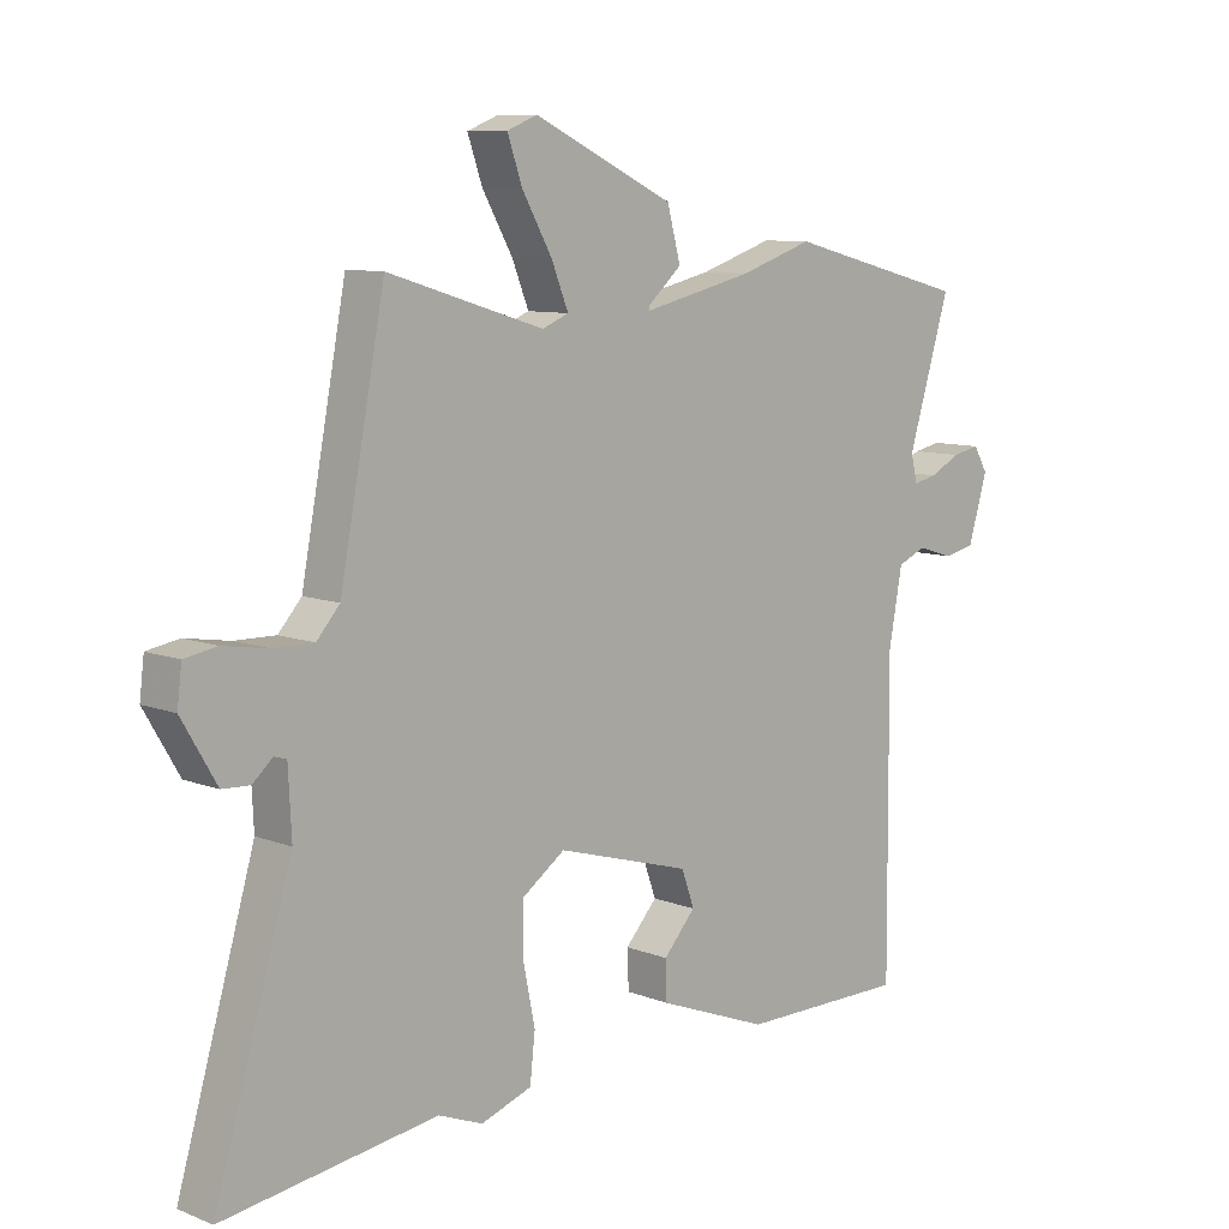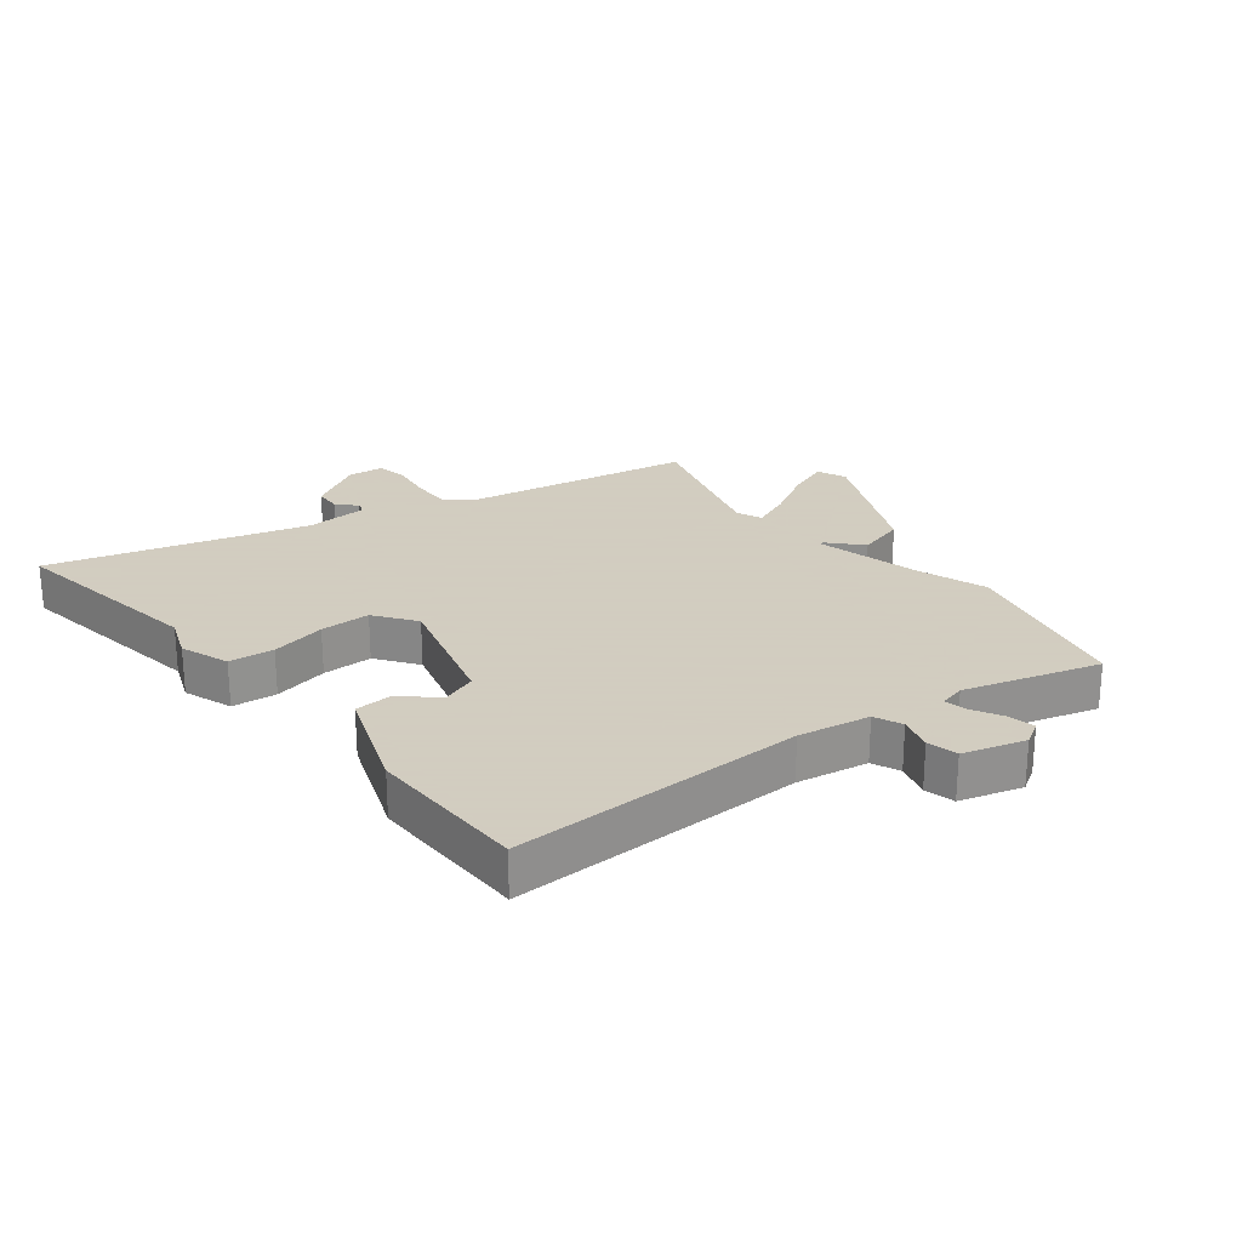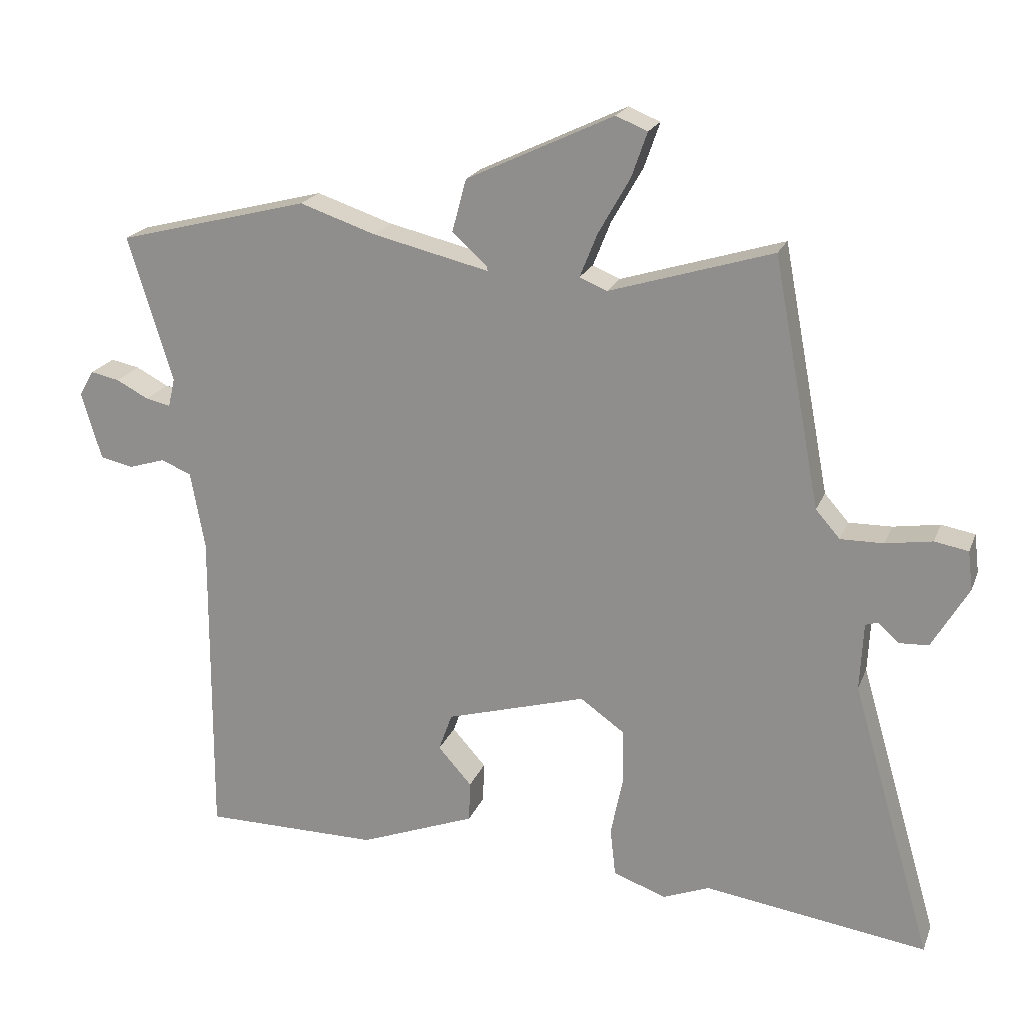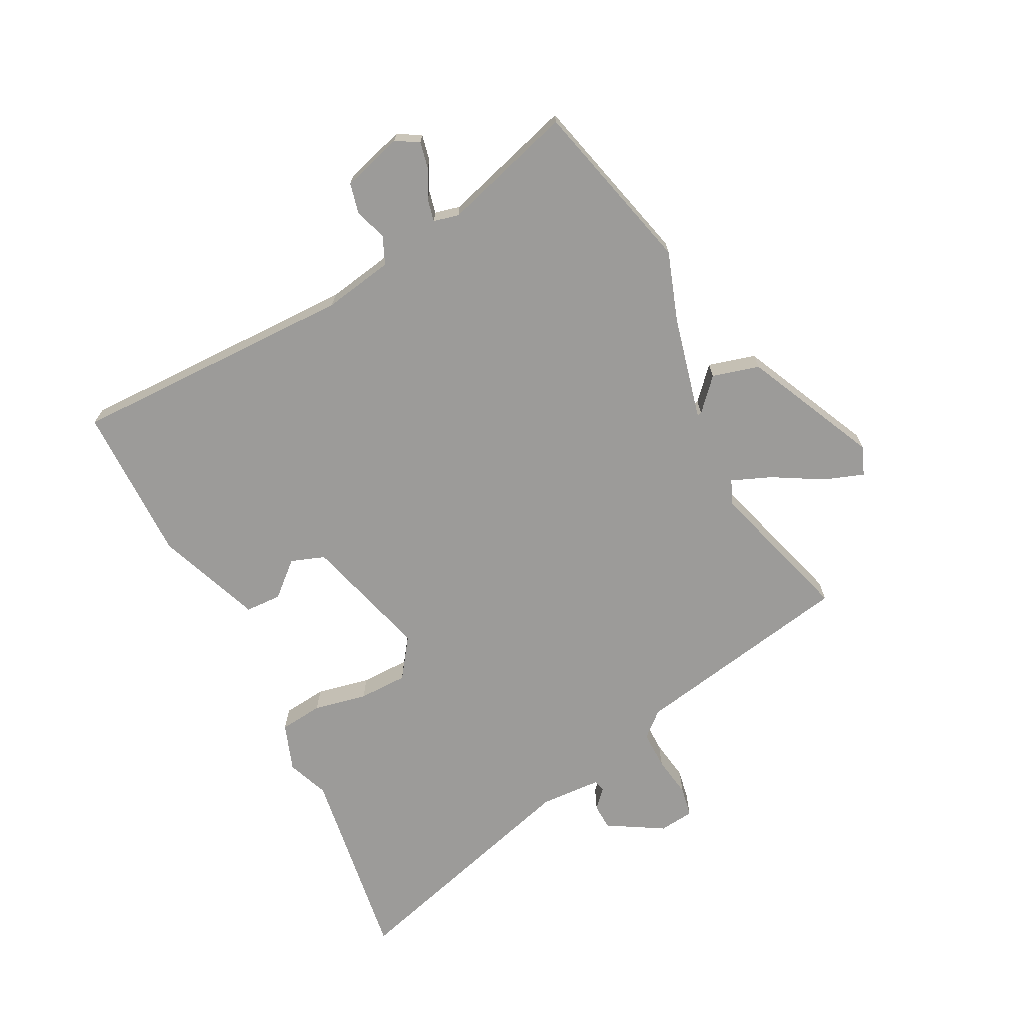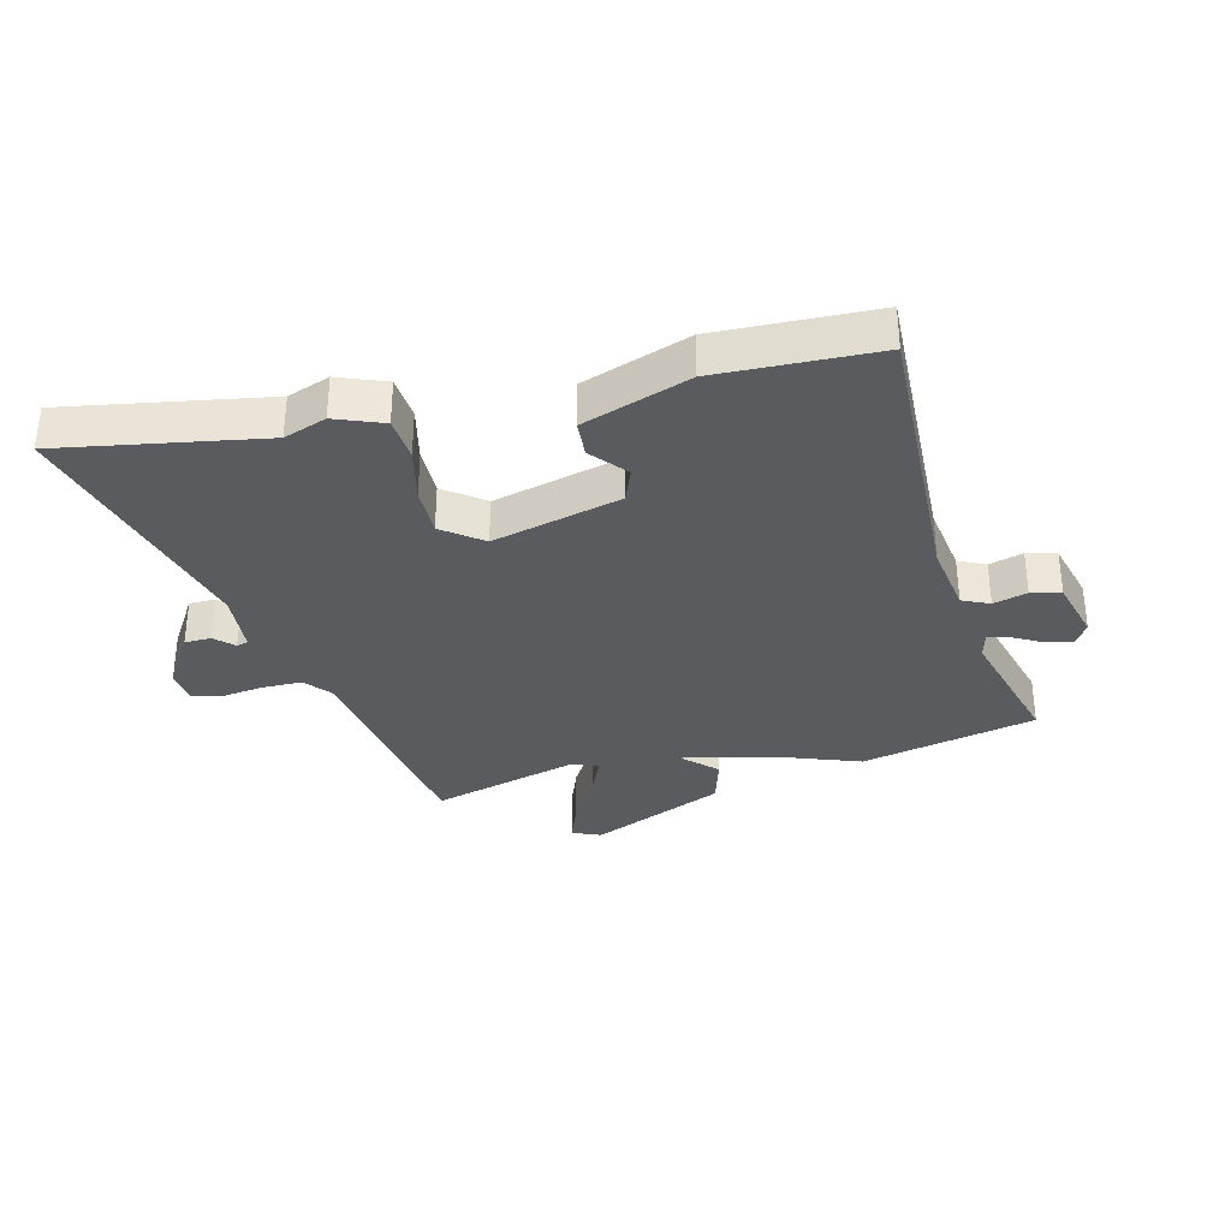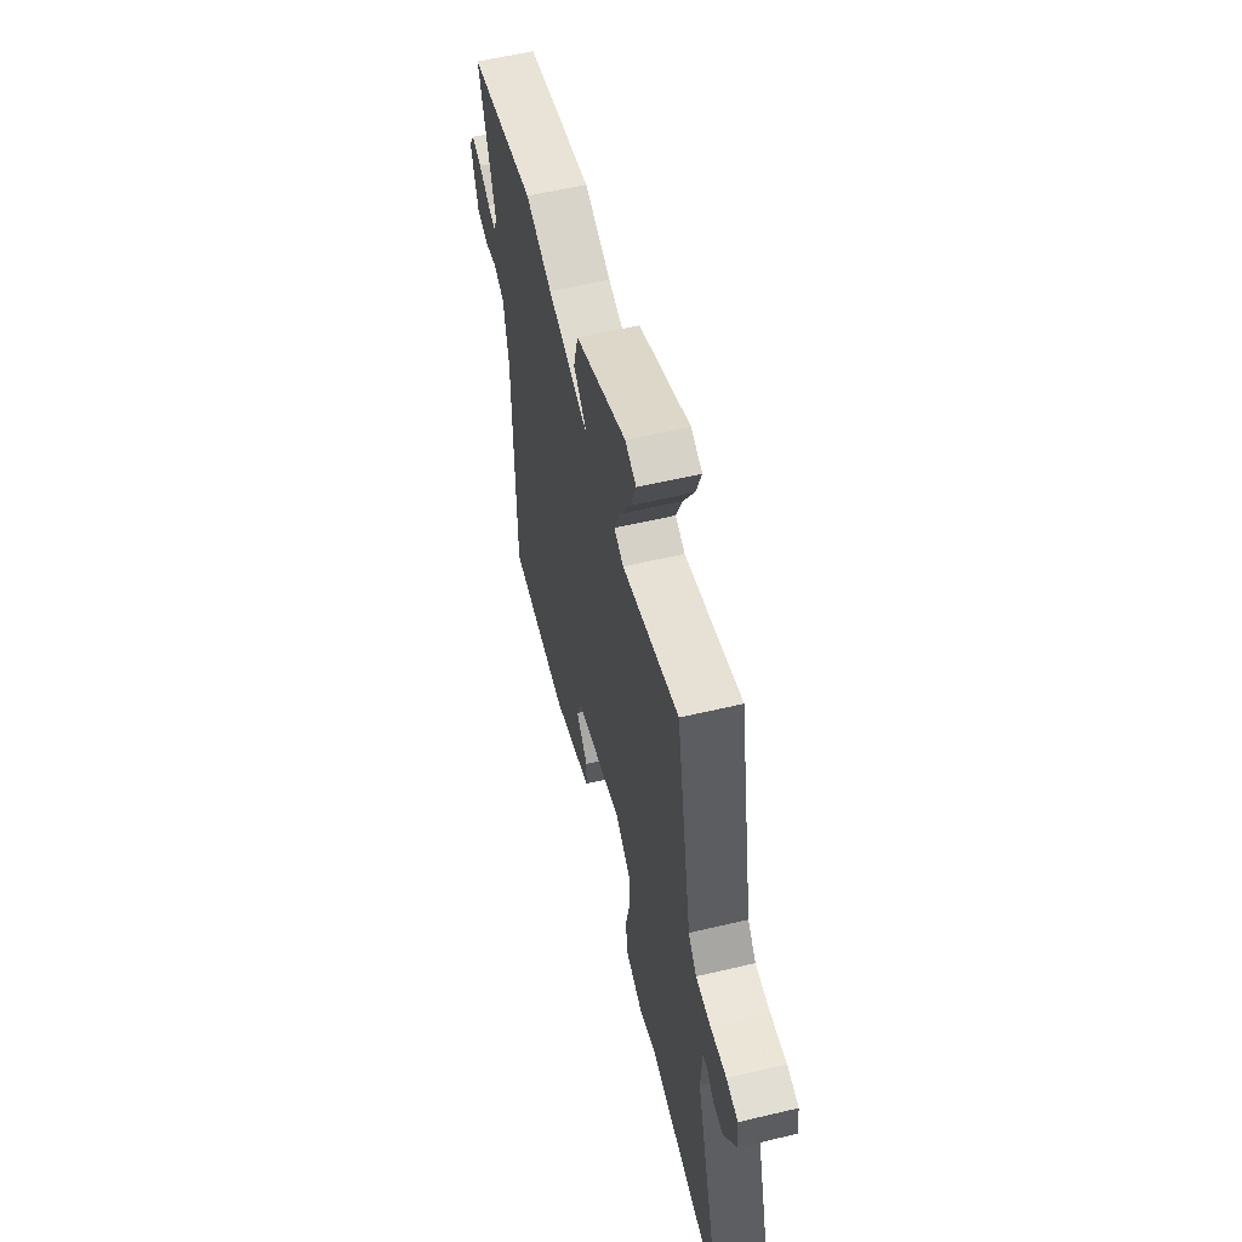
<metadata>
{"format":"obj","ext":"obj","renderer":"f3d","projection":"perspective","resolution":1024,"background":"white","views":[{"elev":9.0,"azim":135.8,"up":"+Z"},{"elev":24.3,"azim":-128.9,"up":"+Y"},{"elev":20.4,"azim":17.6,"up":"+Z"},{"elev":-69.7,"azim":-63.1,"up":"+Y"},{"elev":-33.3,"azim":-167.6,"up":"+Y"},{"elev":58.0,"azim":76.2,"up":"+Z"}]}
</metadata>
<code>
v -0.598 0.07 0.475
v -0.313 0.07 0.548
v -0.2 0.07 0.51
v -0.027 0.07 0.469
v -0.028 0.07 0.476
v -0.08 0.07 0.523
v -0.059 0.07 0.601
v 0.159 0.07 0.704
v 0.206 0.07 0.685
v 0.183 0.07 0.619
v 0.136 0.07 0.536
v 0.11 0.07 0.471
v 0.151 0.07 0.454
v 0.393 0.07 0.528
v 0.463 0.07 0.159
v 0.499 0.07 0.118
v 0.563 0.07 0.119
v 0.632 0.07 0.13
v 0.682 0.07 0.121
v 0.689 0.07 0.063
v 0.635 0.07 -0.029
v 0.592 0.07 -0.031
v 0.561 0.07 -0.003
v 0.542 0.07 -0.009
v 0.537 0.07 -0.11
v 0.657 0.07 -0.523
v 0.325 0.07 -0.475
v 0.256 0.07 -0.502
v 0.177 0.07 -0.474
v 0.169 0.07 -0.402
v 0.187 0.07 -0.313
v 0.186 0.07 -0.232
v 0.12 0.07 -0.185
v -0.089 0.07 -0.245
v -0.109 0.07 -0.301
v -0.059 0.07 -0.357
v -0.061 0.07 -0.417
v -0.234 0.07 -0.483
v -0.495 0.07 -0.482
v -0.492 0.07 -0.008
v -0.513 0.07 0.107
v -0.558 0.07 0.126
v -0.613 0.07 0.109
v -0.662 0.07 0.12
v -0.692 0.07 0.22
v -0.67 0.07 0.258
v -0.627 0.07 0.249
v -0.579 0.07 0.224
v -0.542 0.07 0.216
v -0.532 0.07 0.258
v -0.598 0 0.475
v -0.313 0 0.548
v -0.2 0 0.51
v -0.027 0 0.469
v -0.028 0 0.476
v -0.08 0 0.523
v -0.059 0 0.601
v 0.159 0 0.704
v 0.206 0 0.685
v 0.183 0 0.619
v 0.136 0 0.536
v 0.11 0 0.471
v 0.151 0 0.454
v 0.393 0 0.528
v 0.463 0 0.159
v 0.499 0 0.118
v 0.563 0 0.119
v 0.632 0 0.13
v 0.682 0 0.121
v 0.689 0 0.063
v 0.635 0 -0.029
v 0.592 0 -0.031
v 0.561 0 -0.003
v 0.542 0 -0.009
v 0.537 0 -0.11
v 0.657 0 -0.523
v 0.325 0 -0.475
v 0.256 0 -0.502
v 0.177 0 -0.474
v 0.169 0 -0.402
v 0.187 0 -0.313
v 0.186 0 -0.232
v 0.12 0 -0.185
v -0.089 0 -0.245
v -0.109 0 -0.301
v -0.059 0 -0.357
v -0.061 0 -0.417
v -0.234 0 -0.483
v -0.495 0 -0.482
v -0.492 0 -0.008
v -0.513 0 0.107
v -0.558 0 0.126
v -0.613 0 0.109
v -0.662 0 0.12
v -0.692 0 0.22
v -0.67 0 0.258
v -0.627 0 0.249
v -0.579 0 0.224
v -0.542 0 0.216
v -0.532 0 0.258
f 45 46 47 48
f 45 48 49
f 42 43 44 45
f 41 42 45 49
f 37 38 39 40
f 35 36 37 40
f 34 35 40 41
f 33 34 41 49
f 28 29 30 31
f 27 28 31 32
f 25 26 27 32
f 24 25 32 33
f 20 21 22 23
f 20 23 24
f 17 18 19 20
f 16 17 20 24
f 15 16 24 33
f 13 14 15 33
f 8 9 10 11
f 8 11 12
f 5 6 7 8
f 4 5 8 12
f 50 1 2 3
f 50 3 4
f 13 33 49 50
f 4 12 13 50
f 98 97 96 95
f 99 98 95
f 95 94 93 92
f 99 95 92 91
f 90 89 88 87
f 90 87 86 85
f 91 90 85 84
f 99 91 84 83
f 81 80 79 78
f 82 81 78 77
f 82 77 76 75
f 83 82 75 74
f 73 72 71 70
f 74 73 70
f 70 69 68 67
f 74 70 67 66
f 83 74 66 65
f 83 65 64 63
f 61 60 59 58
f 62 61 58
f 58 57 56 55
f 62 58 55 54
f 53 52 51 100
f 54 53 100
f 100 99 83 63
f 100 63 62 54
f 1 51 52 2
f 2 52 53 3
f 3 53 54 4
f 4 54 55 5
f 5 55 56 6
f 6 56 57 7
f 7 57 58 8
f 8 58 59 9
f 9 59 60 10
f 10 60 61 11
f 11 61 62 12
f 12 62 63 13
f 13 63 64 14
f 14 64 65 15
f 15 65 66 16
f 16 66 67 17
f 17 67 68 18
f 18 68 69 19
f 19 69 70 20
f 20 70 71 21
f 21 71 72 22
f 22 72 73 23
f 23 73 74 24
f 24 74 75 25
f 25 75 76 26
f 26 76 77 27
f 27 77 78 28
f 28 78 79 29
f 29 79 80 30
f 30 80 81 31
f 31 81 82 32
f 32 82 83 33
f 33 83 84 34
f 34 84 85 35
f 35 85 86 36
f 36 86 87 37
f 37 87 88 38
f 38 88 89 39
f 39 89 90 40
f 40 90 91 41
f 41 91 92 42
f 42 92 93 43
f 43 93 94 44
f 44 94 95 45
f 45 95 96 46
f 46 96 97 47
f 47 97 98 48
f 48 98 99 49
f 49 99 100 50
f 50 100 51 1

</code>
